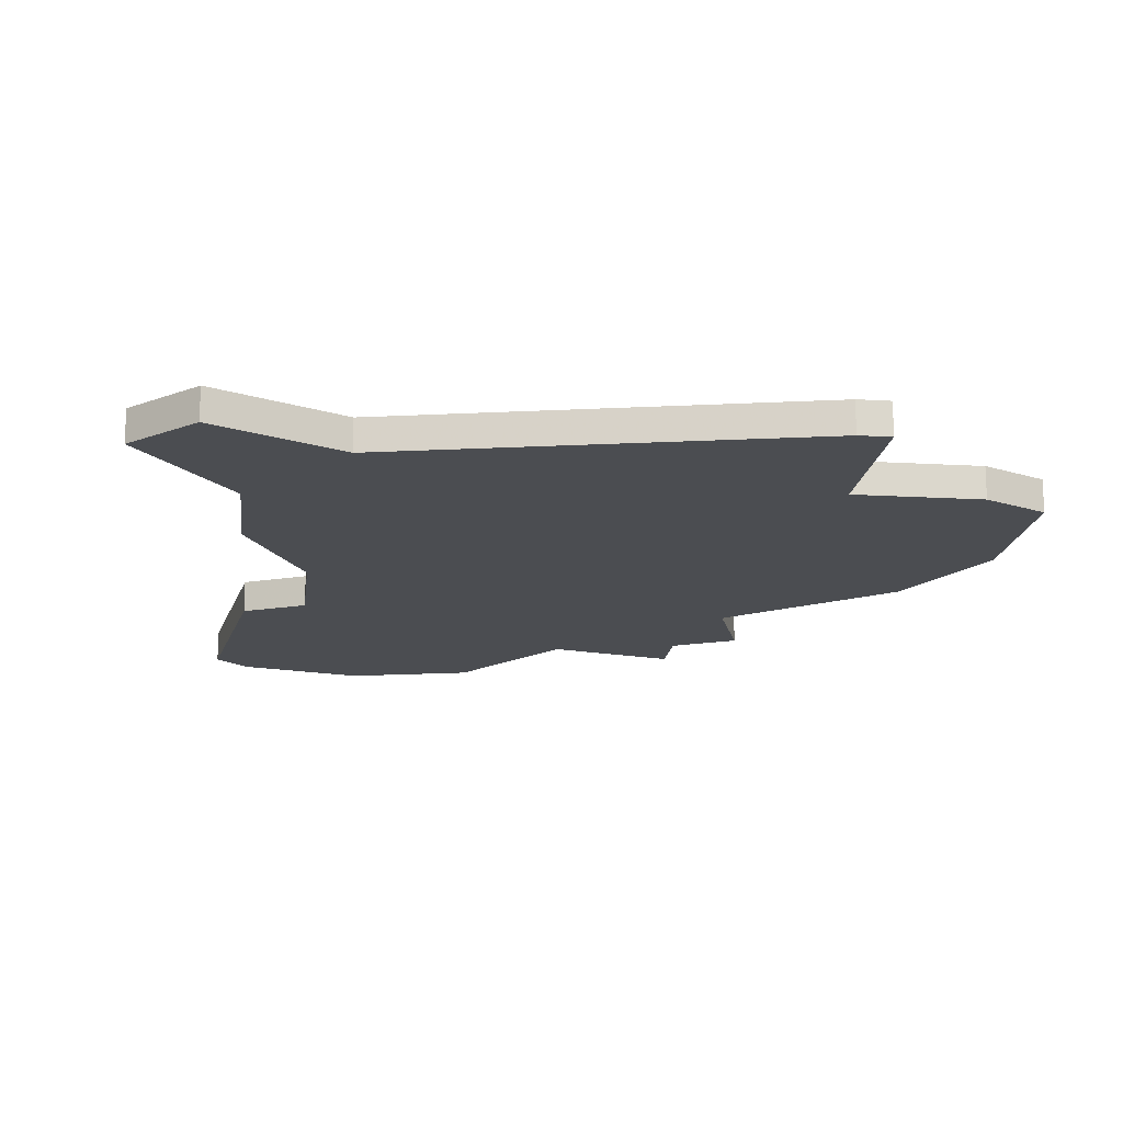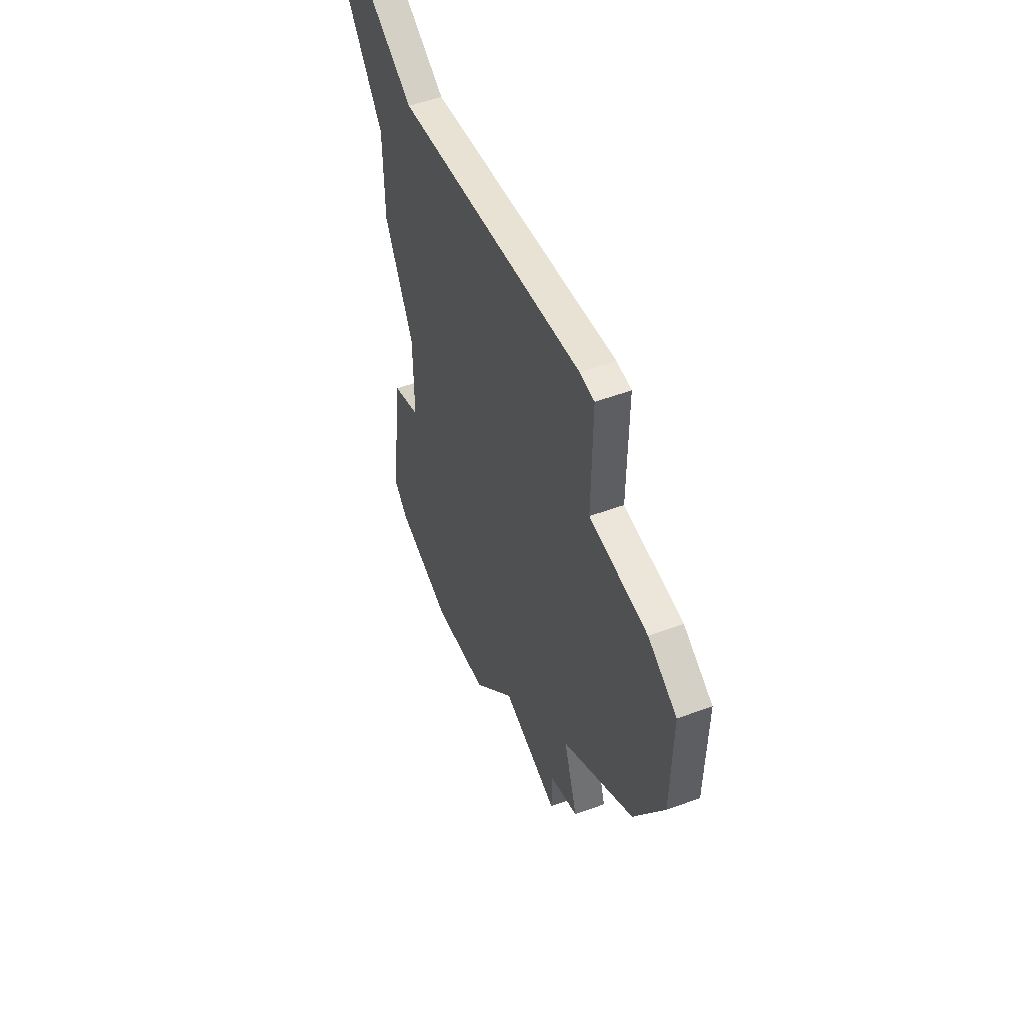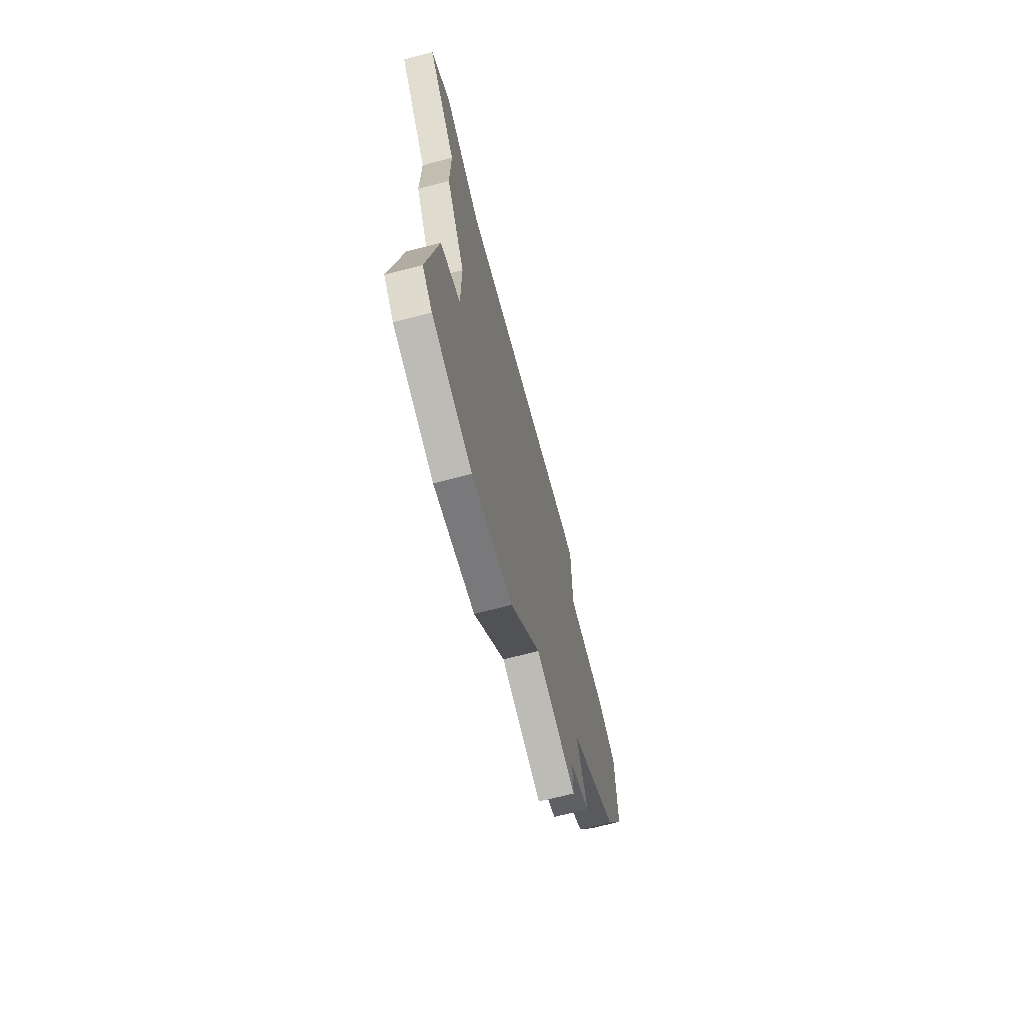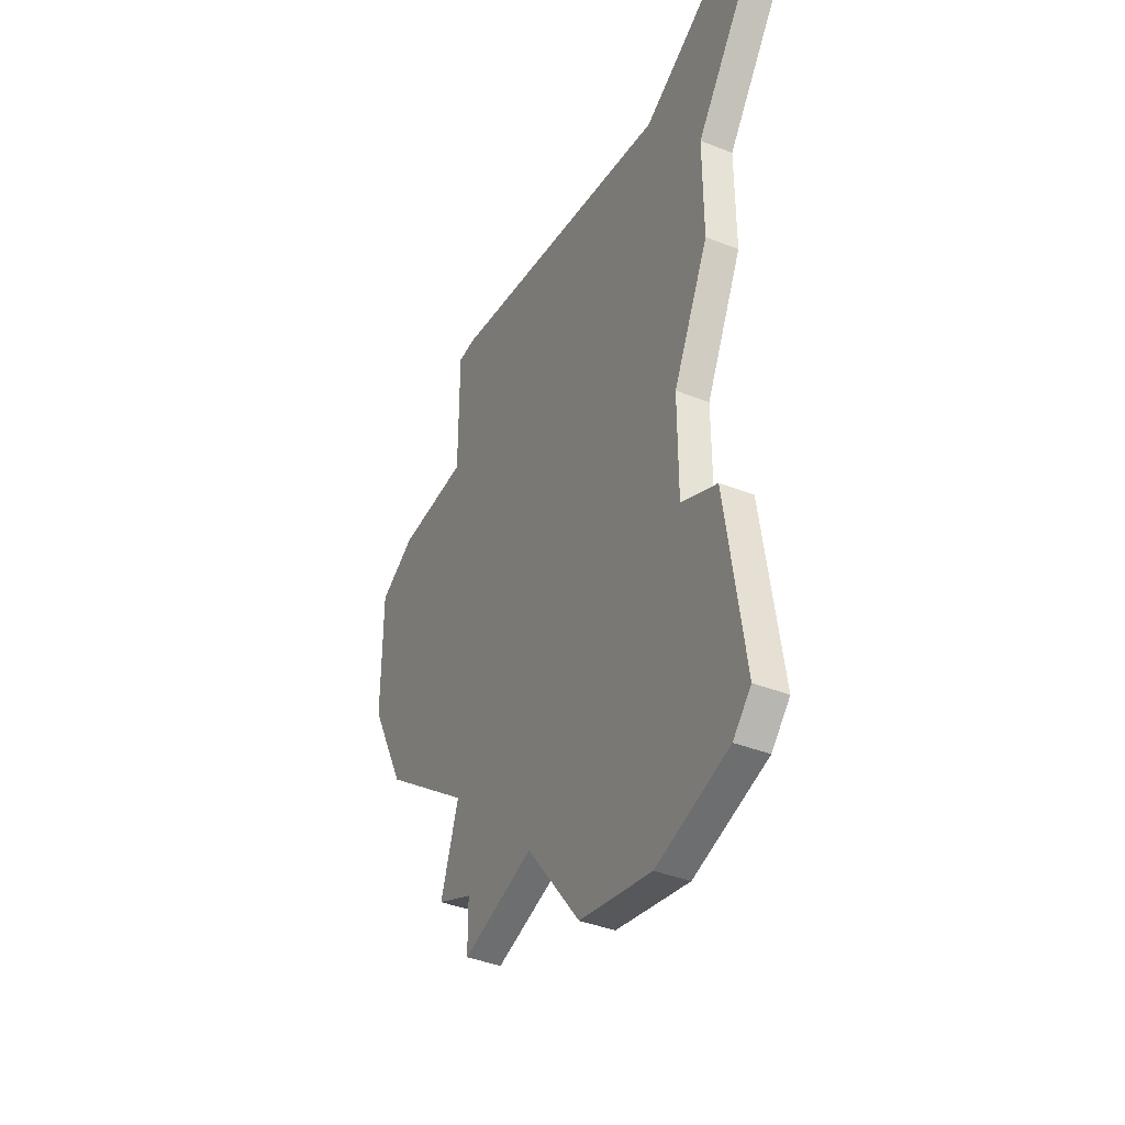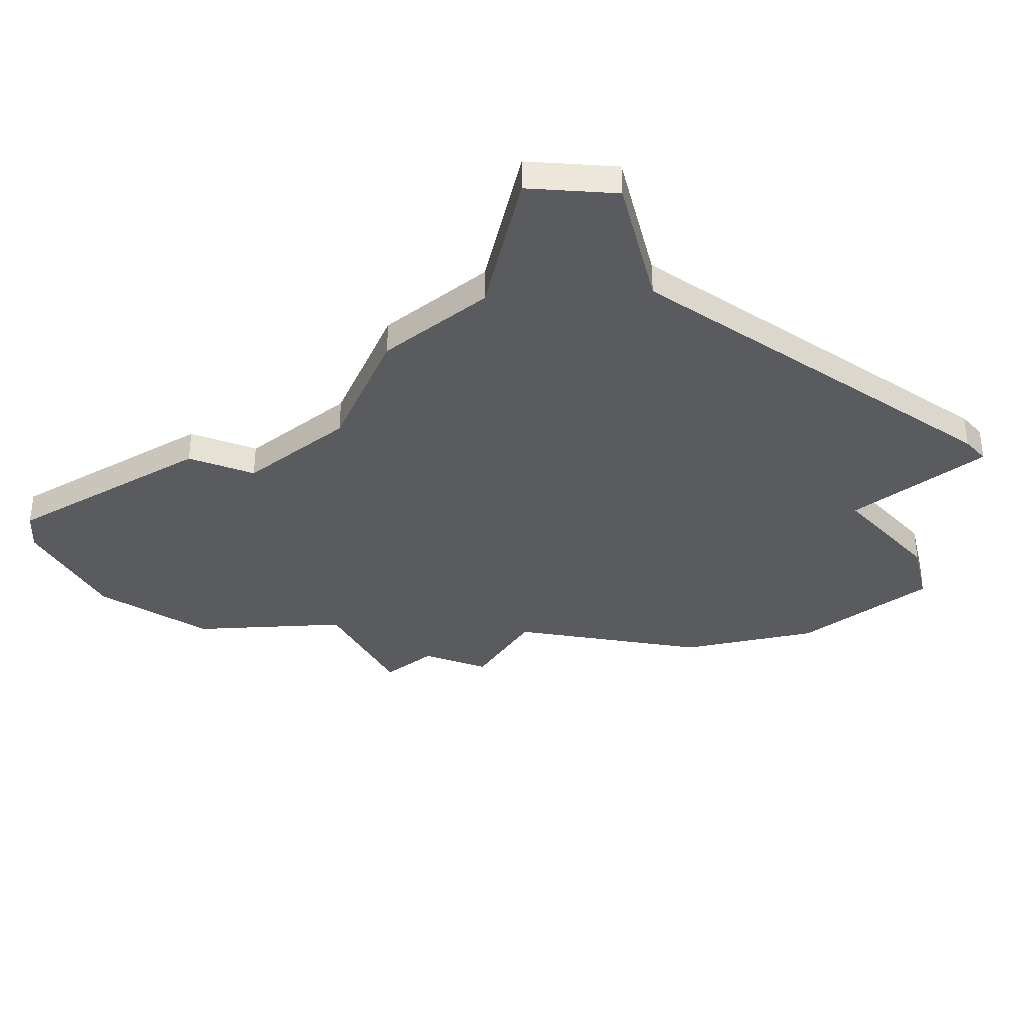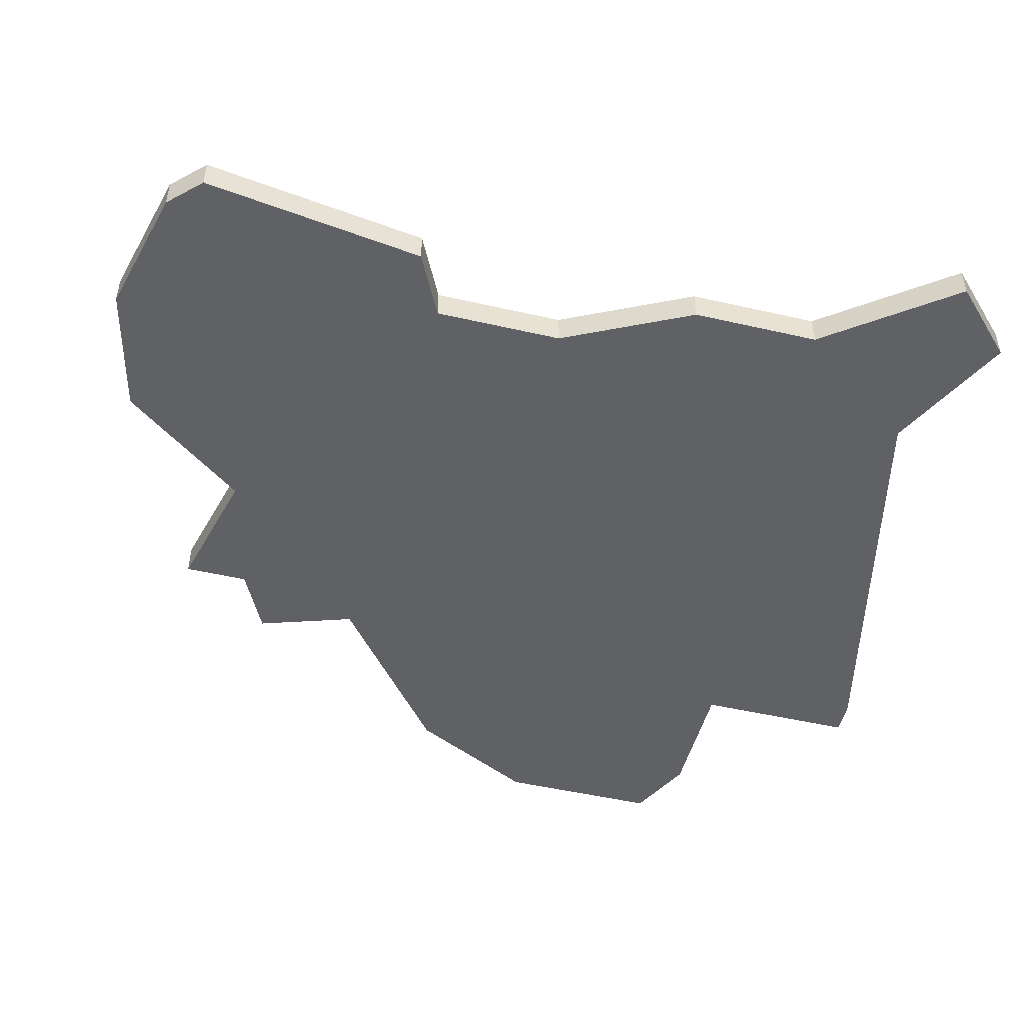
<metadata>
{"format":"obj","ext":"obj","renderer":"f3d","projection":"perspective","resolution":1024,"background":"white","views":[{"elev":-16.0,"azim":173.1,"up":"+Z"},{"elev":55.3,"azim":-111.1,"up":"+Y"},{"elev":-71.2,"azim":104.3,"up":"+Y"},{"elev":-41.2,"azim":64.6,"up":"+Y"},{"elev":-33.0,"azim":130.6,"up":"+Z"},{"elev":-48.7,"azim":75.6,"up":"+Z"}]}
</metadata>
<code>
v 3058 -469 0
v 3057 -469 0
v 3057 -474 0
v 3053 -474 0
v 3051 -475 0
v 3051 -480 0
v 3053 -484 0
v 3058 -488 0
v 3057 -491 0
v 3059 -492 0
v 3059 -494 0
v 3063 -493 0
v 3066 -497 0
v 3070 -498 0
v 3074 -497 0
v 3075 -496 0
v 3074 -489 0
v 3072 -488 0
v 3072 -484 0
v 3074 -480 0
v 3074 -476 0
v 3077 -472 0
v 3075 -470 0
v 3071 -472 0
v 3058 -469 1
v 3057 -469 1
v 3057 -474 1
v 3053 -474 1
v 3051 -475 1
v 3051 -480 1
v 3053 -484 1
v 3058 -488 1
v 3057 -491 1
v 3059 -492 1
v 3059 -494 1
v 3063 -493 1
v 3066 -497 1
v 3070 -498 1
v 3074 -497 1
v 3075 -496 1
v 3074 -489 1
v 3072 -488 1
v 3072 -484 1
v 3074 -480 1
v 3074 -476 1
v 3077 -472 1
v 3075 -470 1
v 3071 -472 1
f 2 1 24
f 5 4 3
f 7 6 5
f 10 9 8
f 12 11 10
f 14 13 12
f 16 15 14
f 18 17 16
f 21 20 19
f 23 22 21
f 3 2 24
f 7 5 3
f 12 10 8
f 16 14 12
f 23 21 19
f 7 3 24
f 16 12 8
f 24 23 19
f 8 7 24
f 18 16 8
f 24 19 18
f 18 8 24
f 48 25 26
f 27 28 29
f 29 30 31
f 32 33 34
f 34 35 36
f 36 37 38
f 38 39 40
f 40 41 42
f 43 44 45
f 45 46 47
f 48 26 27
f 27 29 31
f 32 34 36
f 36 38 40
f 43 45 47
f 48 27 31
f 32 36 40
f 43 47 48
f 48 31 32
f 32 40 42
f 42 43 48
f 48 32 42
f 26 25 2
f 2 25 1
f 27 26 3
f 3 26 2
f 28 27 4
f 4 27 3
f 29 28 5
f 5 28 4
f 30 29 6
f 6 29 5
f 31 30 7
f 7 30 6
f 32 31 8
f 8 31 7
f 33 32 9
f 9 32 8
f 34 33 10
f 10 33 9
f 35 34 11
f 11 34 10
f 36 35 12
f 12 35 11
f 37 36 13
f 13 36 12
f 38 37 14
f 14 37 13
f 39 38 15
f 15 38 14
f 40 39 16
f 16 39 15
f 41 40 17
f 17 40 16
f 42 41 18
f 18 41 17
f 43 42 19
f 19 42 18
f 44 43 20
f 20 43 19
f 45 44 21
f 21 44 20
f 46 45 22
f 22 45 21
f 47 46 23
f 23 46 22
f 25 48 1
f 1 48 24
f 48 47 24
f 24 47 23

</code>
